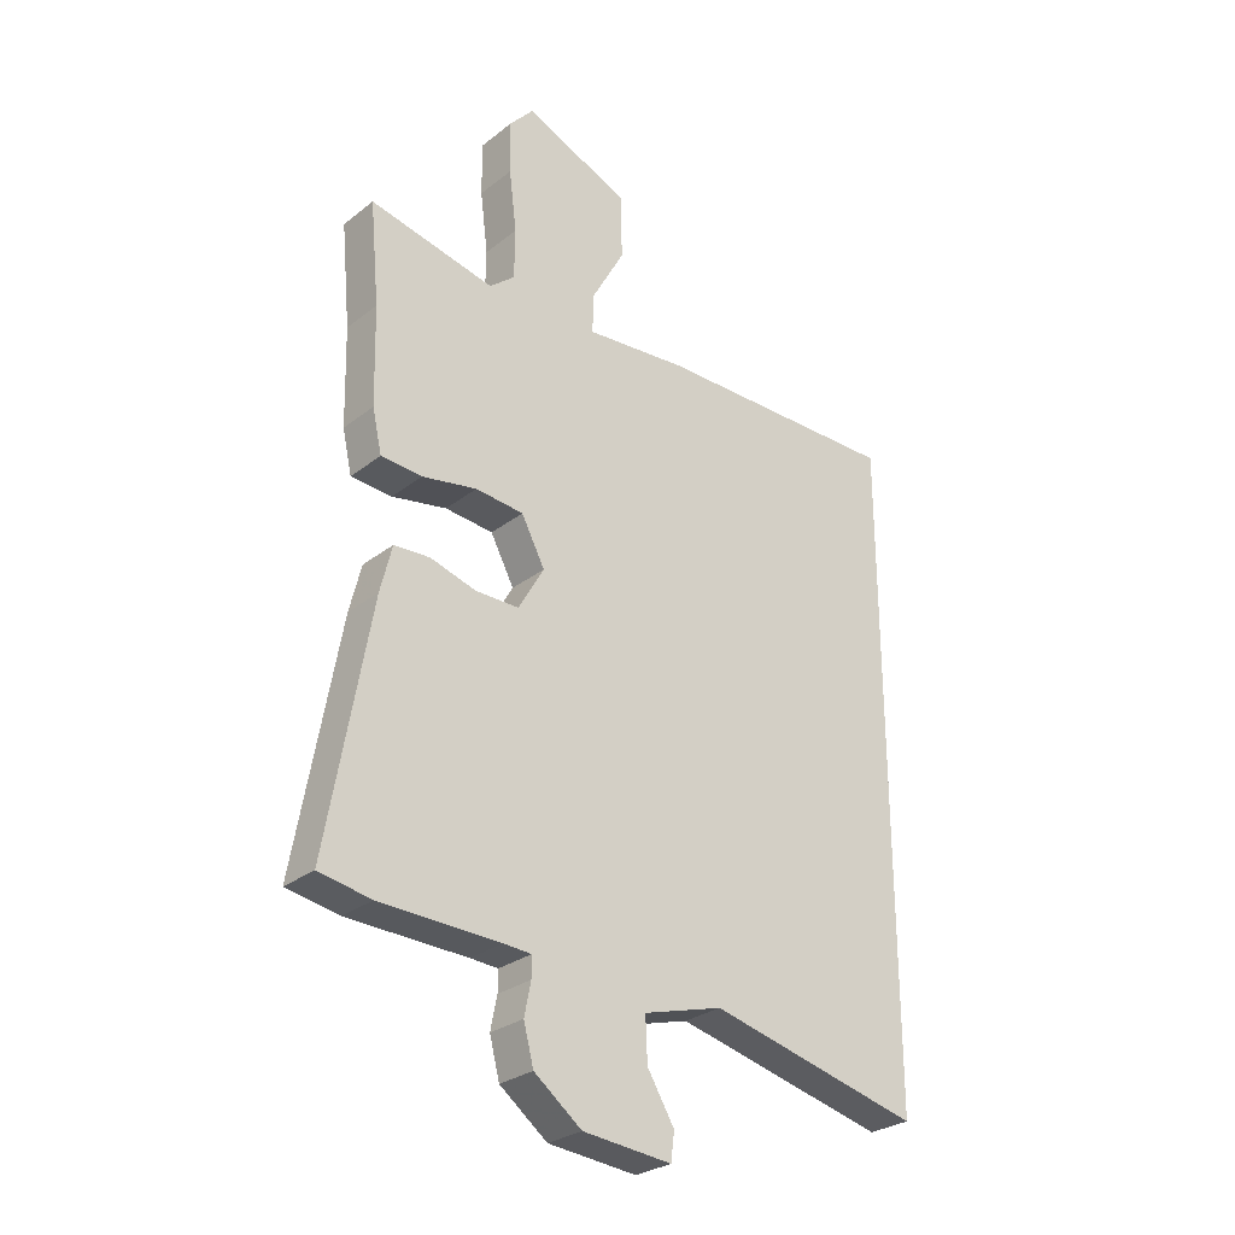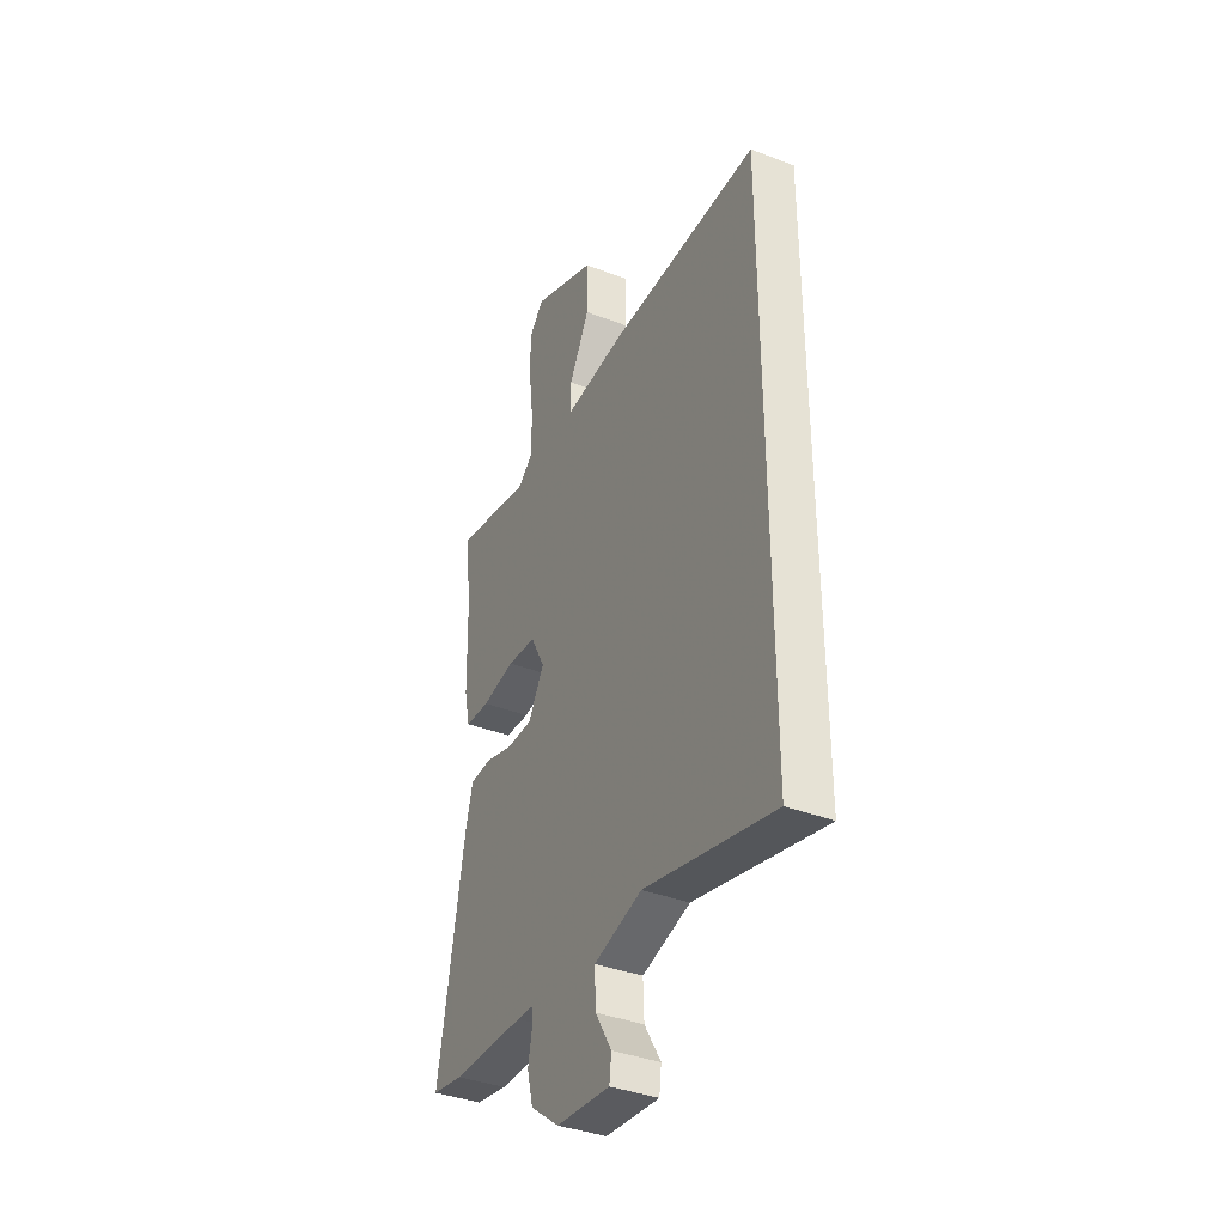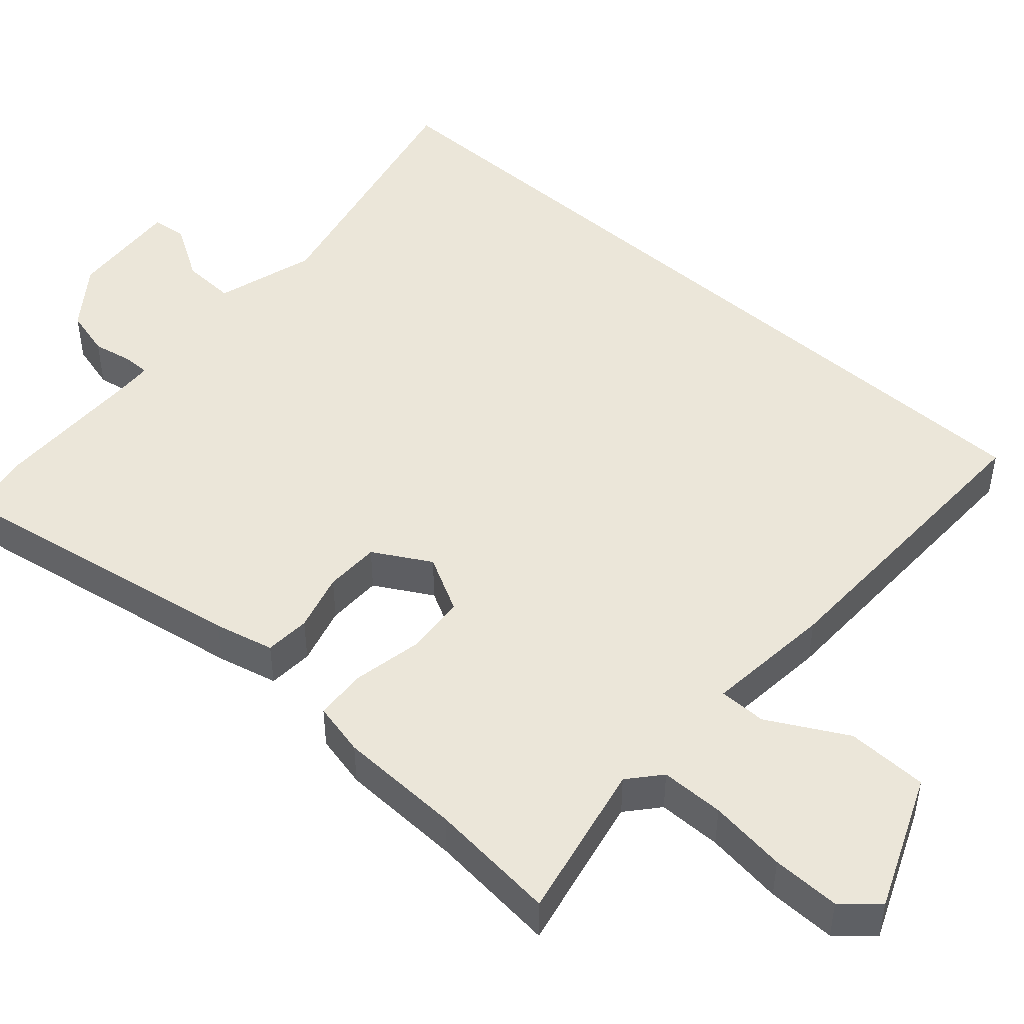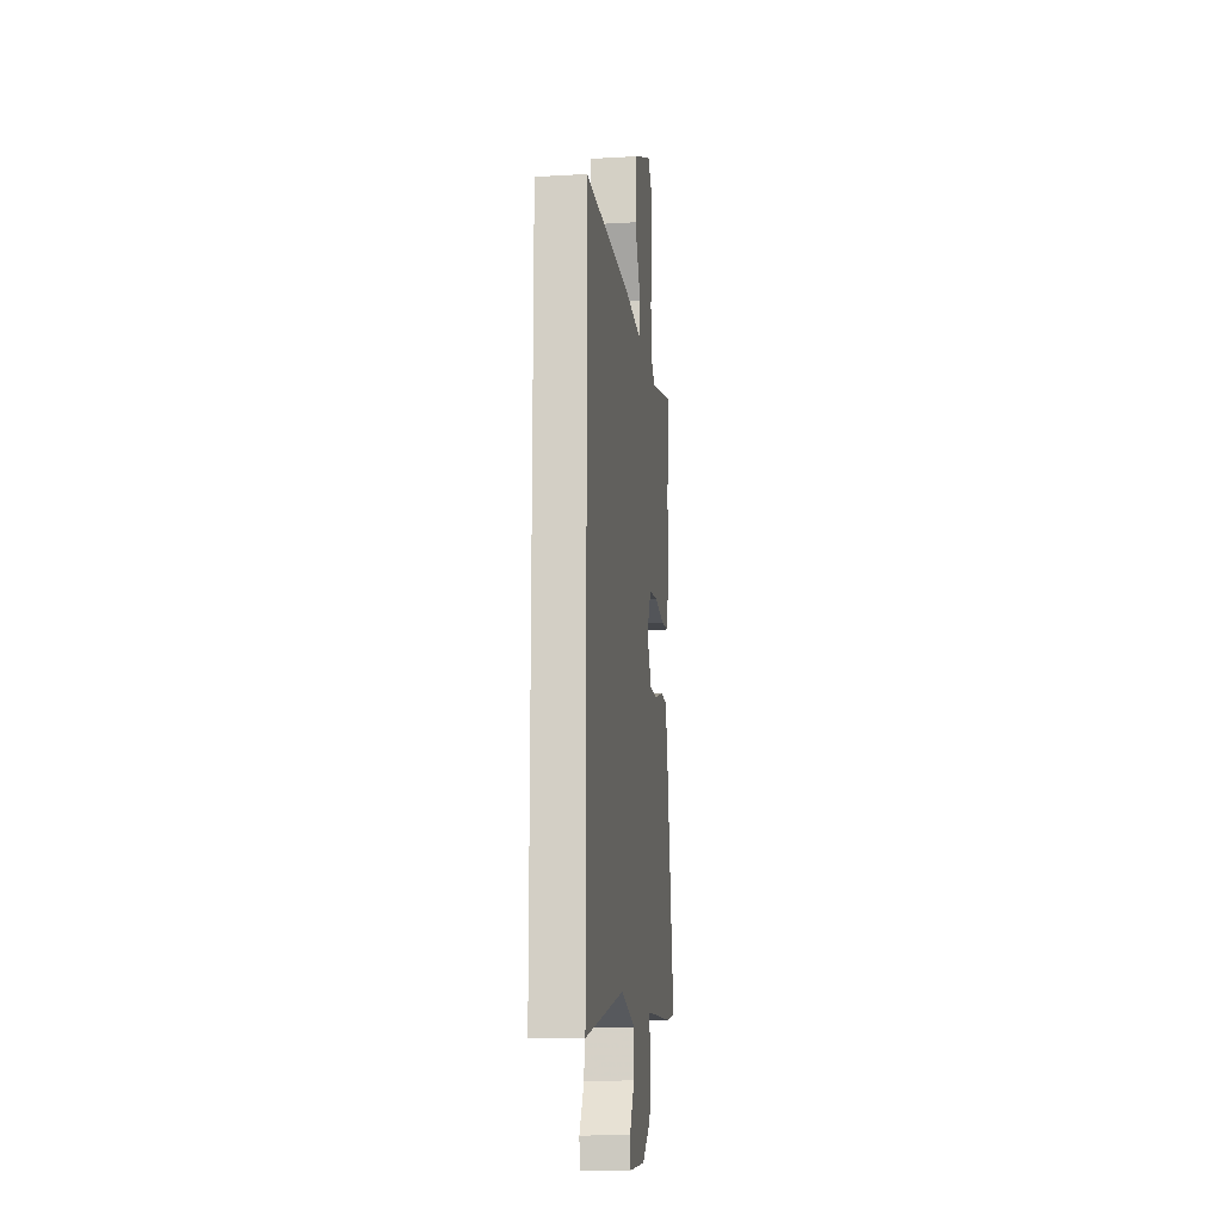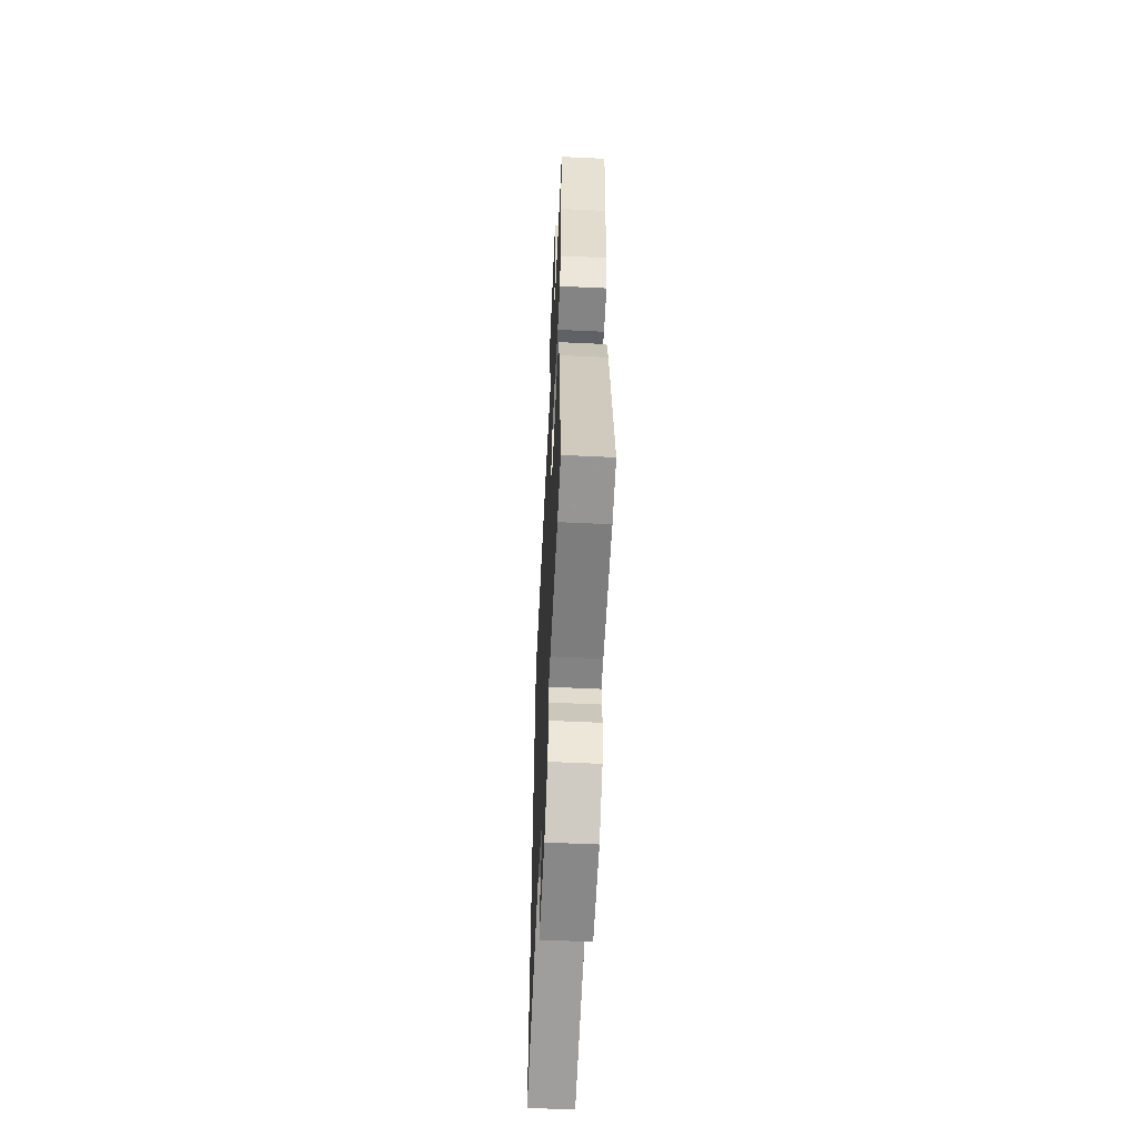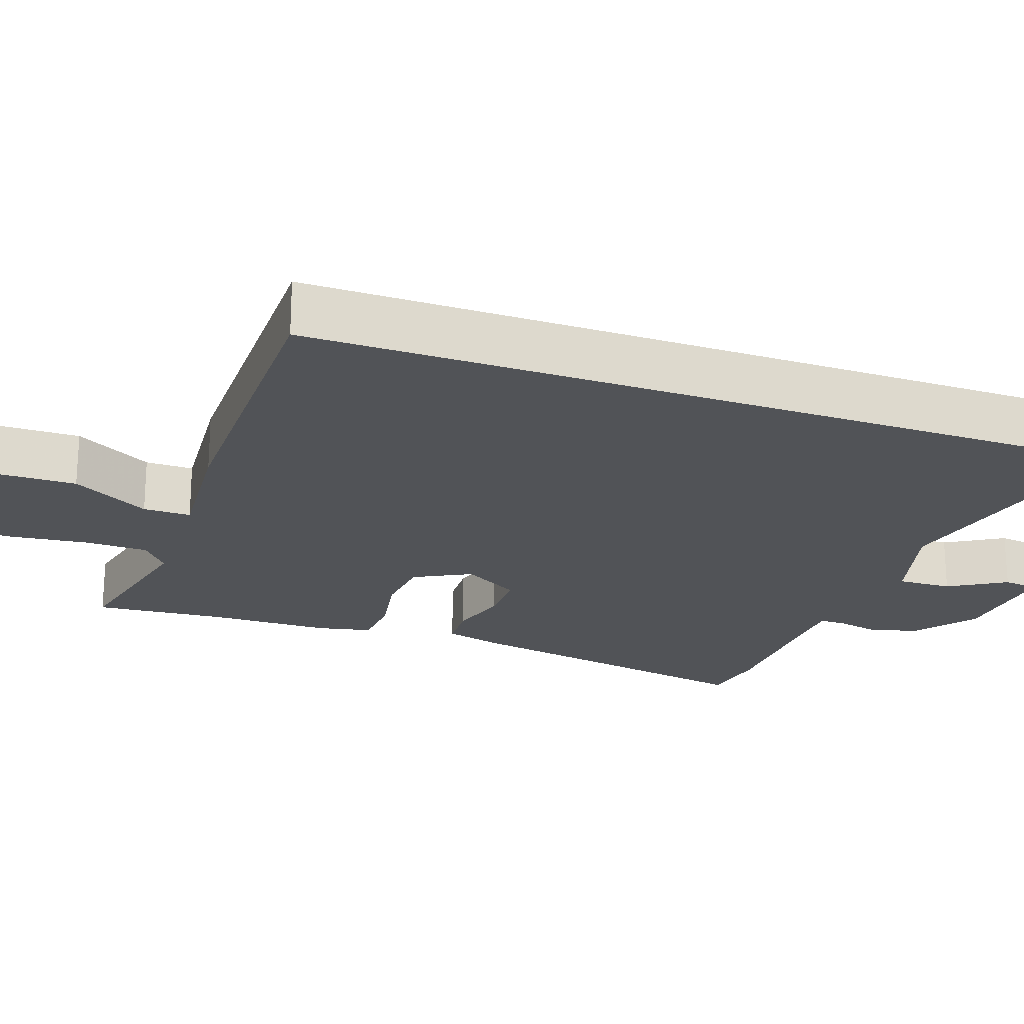
<metadata>
{"format":"obj","ext":"obj","renderer":"f3d","projection":"perspective","resolution":1024,"background":"white","views":[{"elev":-28.2,"azim":-40.6,"up":"+Z"},{"elev":-37.8,"azim":63.8,"up":"+Z"},{"elev":47.2,"azim":-47.9,"up":"+Y"},{"elev":-13.6,"azim":97.3,"up":"+Z"},{"elev":-57.4,"azim":-92.8,"up":"+Z"},{"elev":-22.2,"azim":70.4,"up":"+Y"}]}
</metadata>
<code>
v 0.5 0.07 -0.603
v 0.138 0.07 -0.516
v 0.003 0.07 -0.554
v 0.006 0.07 -0.627
v 0.052 0.07 -0.703
v 0.046 0.07 -0.75
v -0.105 0.07 -0.736
v -0.186 0.07 -0.674
v -0.203 0.07 -0.609
v -0.192 0.07 -0.554
v -0.192 0.07 -0.519
v -0.239 0.07 -0.516
v -0.443 0.07 -0.51
v -0.532 0.07 -0.494
v -0.459 0.07 -0.082
v -0.439 0.07 -0.002
v -0.378 0.07 0.001
v -0.3 0.07 -0.022
v -0.226 0.07 -0.022
v -0.182 0.07 0.054
v -0.222 0.07 0.13
v -0.304 0.07 0.138
v -0.397 0.07 0.121
v -0.467 0.07 0.126
v -0.483 0.07 0.198
v -0.487 0.07 0.363
v -0.503 0.07 0.535
v -0.29 0.07 0.488
v -0.247 0.07 0.524
v -0.246 0.07 0.609
v -0.259 0.07 0.713
v -0.26 0.07 0.804
v -0.219 0.07 0.85
v -0.039 0.07 0.773
v -0.037 0.07 0.664
v -0.095 0.07 0.559
v -0.095 0.07 0.495
v 0.078 0.07 0.51
v 0.5 0.07 0.512
v 0.5 0 -0.603
v 0.138 0 -0.516
v 0.003 0 -0.554
v 0.006 0 -0.627
v 0.052 0 -0.703
v 0.046 0 -0.75
v -0.105 0 -0.736
v -0.186 0 -0.674
v -0.203 0 -0.609
v -0.192 0 -0.554
v -0.192 0 -0.519
v -0.239 0 -0.516
v -0.443 0 -0.51
v -0.532 0 -0.494
v -0.459 0 -0.082
v -0.439 0 -0.002
v -0.378 0 0.001
v -0.3 0 -0.022
v -0.226 0 -0.022
v -0.182 0 0.054
v -0.222 0 0.13
v -0.304 0 0.138
v -0.397 0 0.121
v -0.467 0 0.126
v -0.483 0 0.198
v -0.487 0 0.363
v -0.503 0 0.535
v -0.29 0 0.488
v -0.247 0 0.524
v -0.246 0 0.609
v -0.259 0 0.713
v -0.26 0 0.804
v -0.219 0 0.85
v -0.039 0 0.773
v -0.037 0 0.664
v -0.095 0 0.559
v -0.095 0 0.495
v 0.078 0 0.51
v 0.5 0 0.512
f 37 38 39 1
f 33 34 35 36
f 33 36 37
f 30 31 32 33
f 29 30 33 37
f 28 29 37 1
f 26 27 28
f 22 23 24 25
f 21 22 25 26
f 15 16 17 18
f 15 18 19
f 12 13 14 15
f 11 12 15 19
f 7 8 9 10
f 7 10 11
f 4 5 6 7
f 3 4 7 11
f 2 3 11 19
f 21 26 28
f 20 21 28 1
f 1 2 19 20
f 40 78 77 76
f 75 74 73 72
f 76 75 72
f 72 71 70 69
f 76 72 69 68
f 40 76 68 67
f 67 66 65
f 64 63 62 61
f 65 64 61 60
f 57 56 55 54
f 58 57 54
f 54 53 52 51
f 58 54 51 50
f 49 48 47 46
f 50 49 46
f 46 45 44 43
f 50 46 43 42
f 58 50 42 41
f 67 65 60
f 40 67 60 59
f 59 58 41 40
f 1 40 41 2
f 2 41 42 3
f 3 42 43 4
f 4 43 44 5
f 5 44 45 6
f 6 45 46 7
f 7 46 47 8
f 8 47 48 9
f 9 48 49 10
f 10 49 50 11
f 11 50 51 12
f 12 51 52 13
f 13 52 53 14
f 14 53 54 15
f 15 54 55 16
f 16 55 56 17
f 17 56 57 18
f 18 57 58 19
f 19 58 59 20
f 20 59 60 21
f 21 60 61 22
f 22 61 62 23
f 23 62 63 24
f 24 63 64 25
f 25 64 65 26
f 26 65 66 27
f 27 66 67 28
f 28 67 68 29
f 29 68 69 30
f 30 69 70 31
f 31 70 71 32
f 32 71 72 33
f 33 72 73 34
f 34 73 74 35
f 35 74 75 36
f 36 75 76 37
f 37 76 77 38
f 38 77 78 39
f 39 78 40 1

</code>
